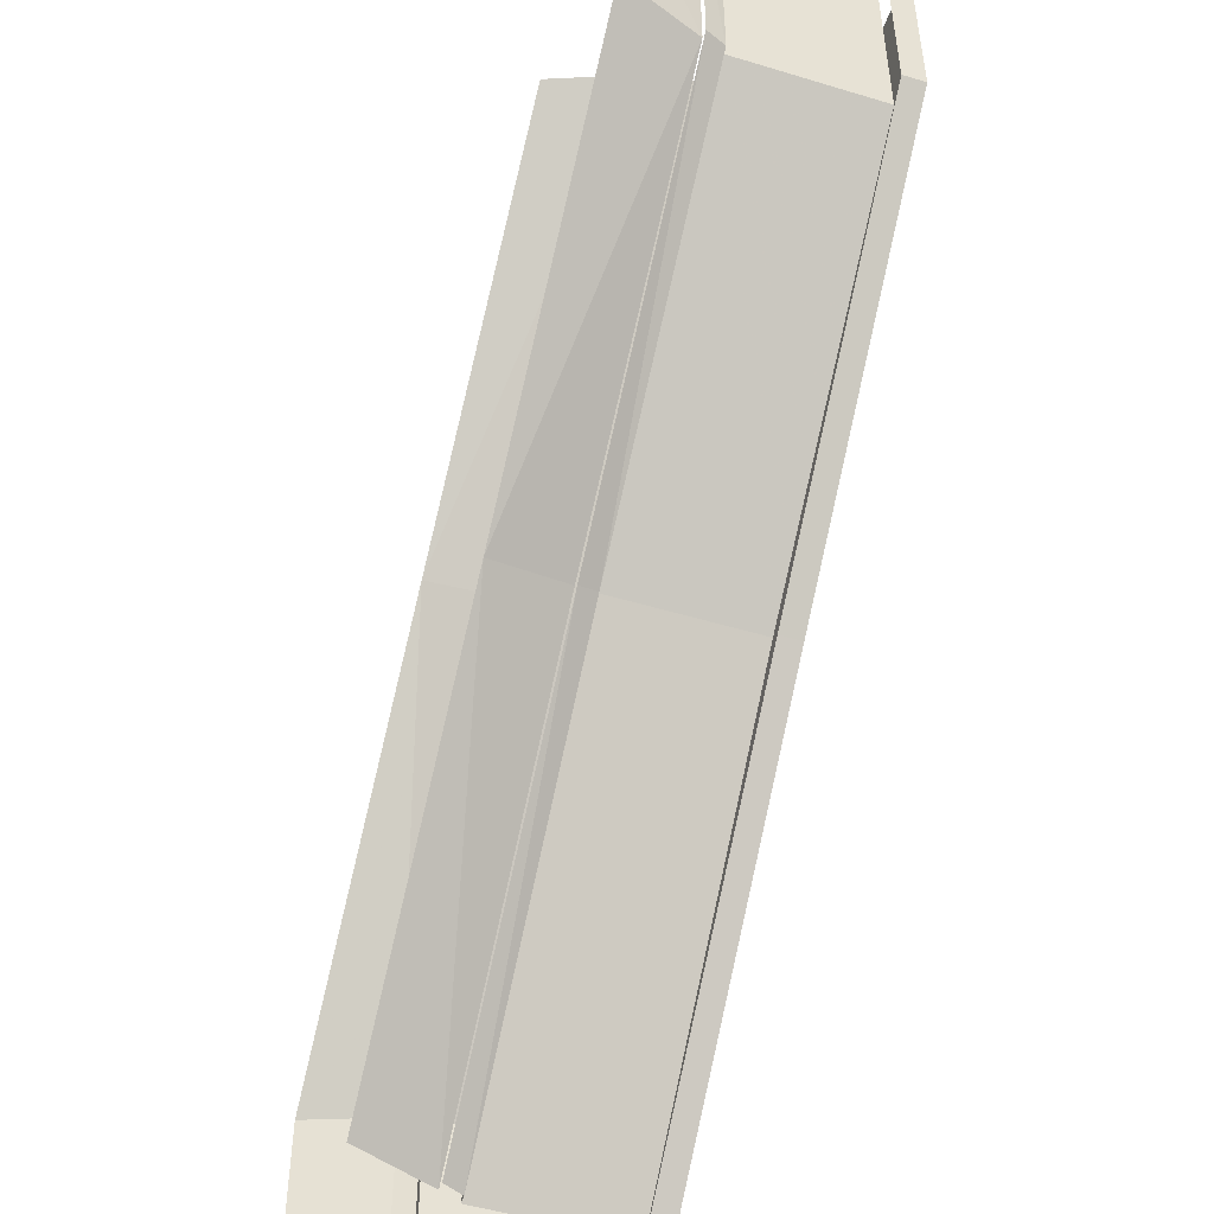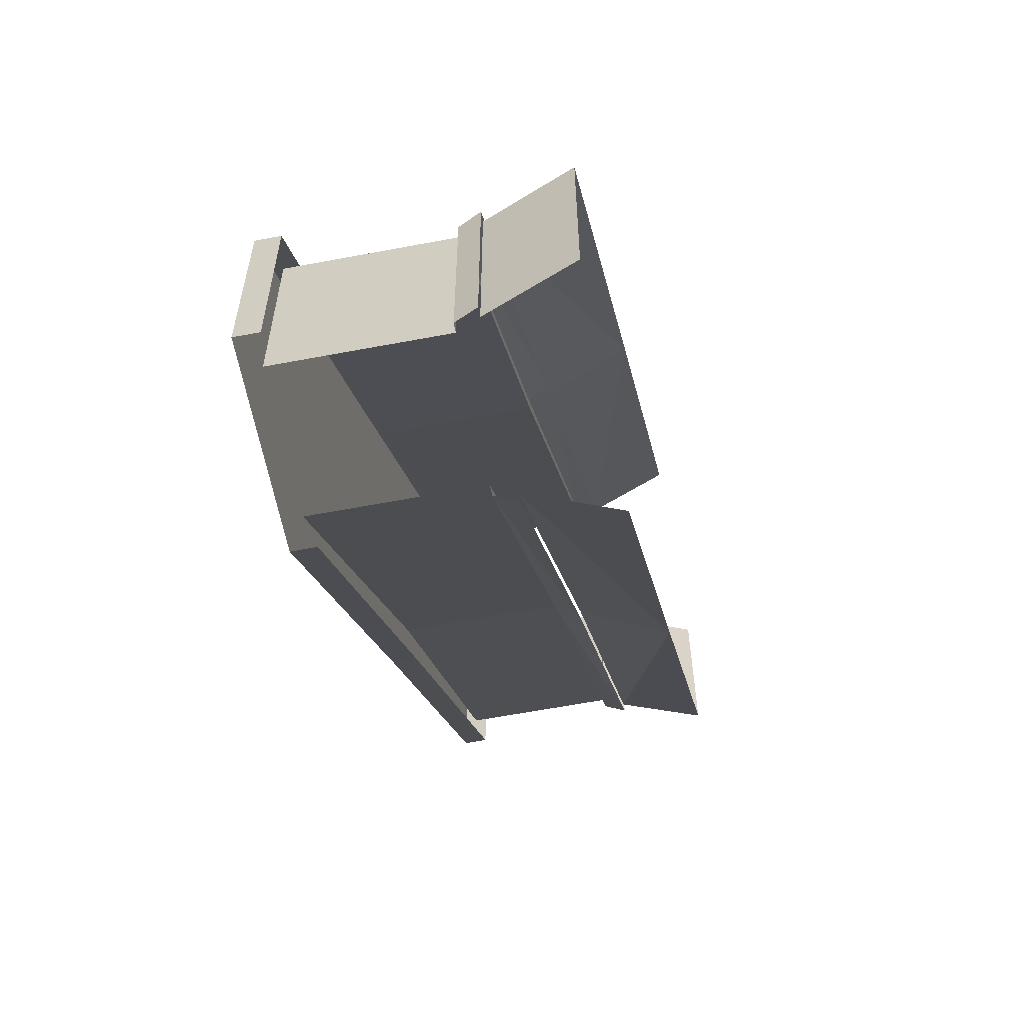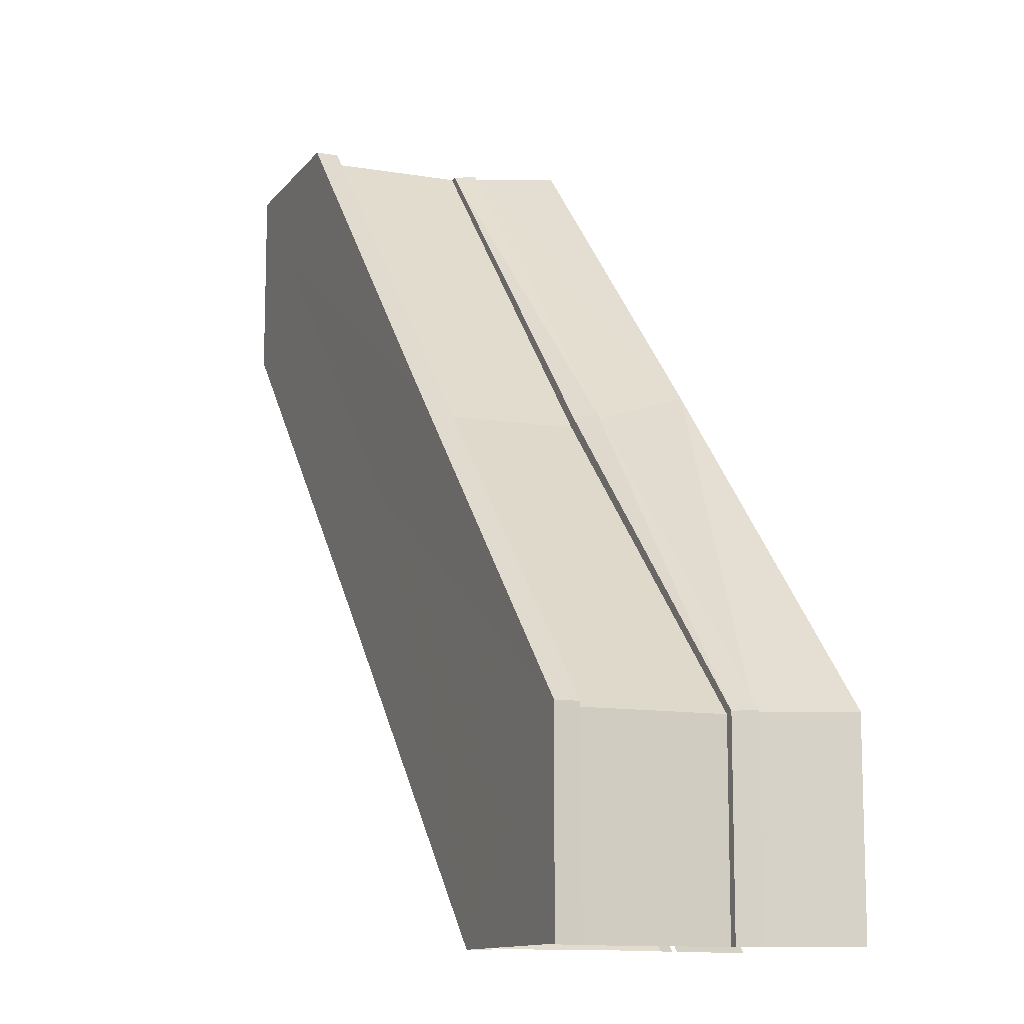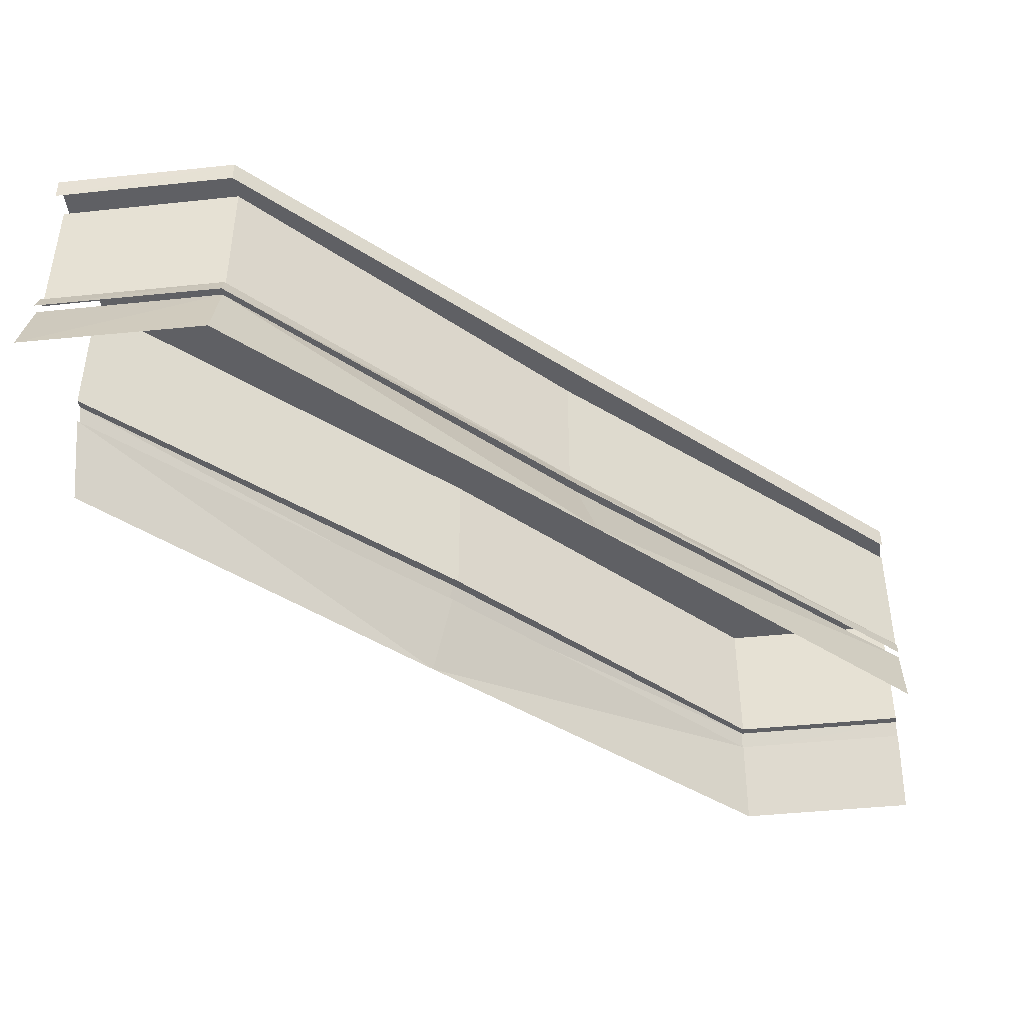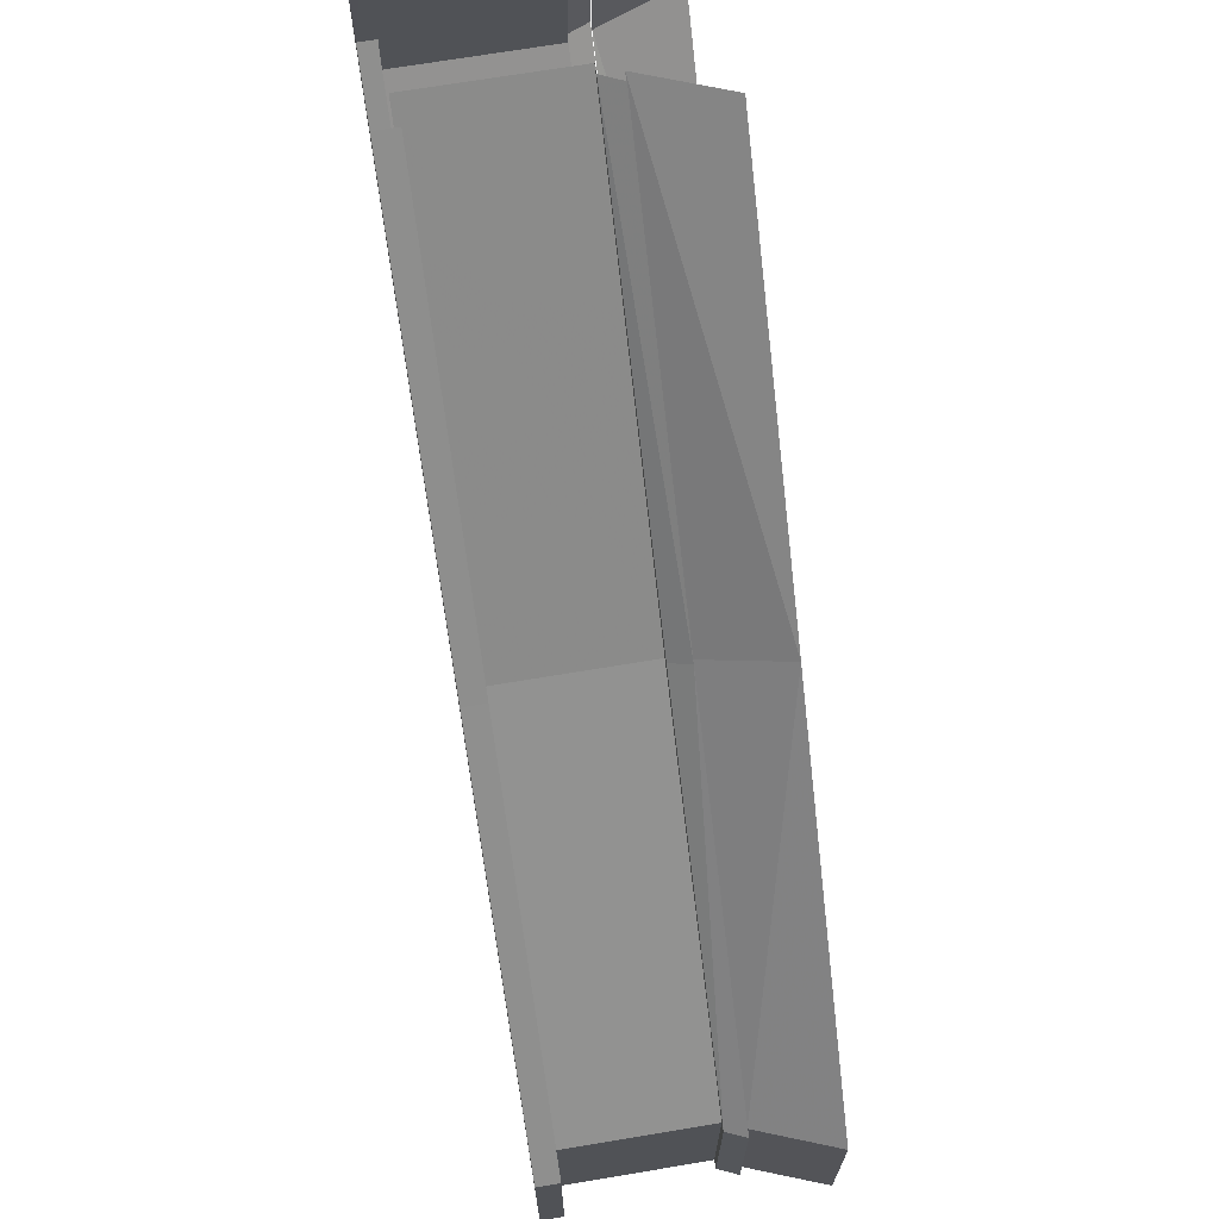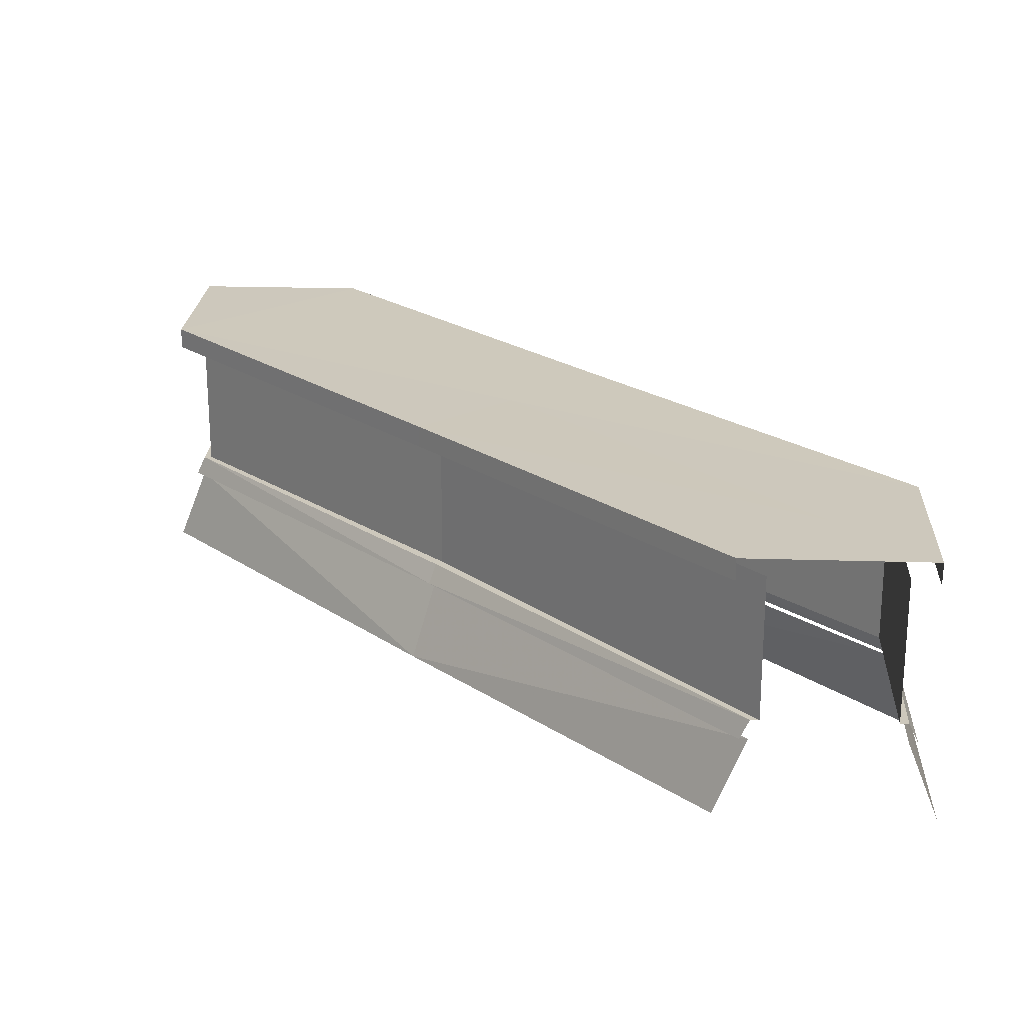
<metadata>
{"format":"obj","ext":"obj","renderer":"f3d","projection":"perspective","resolution":1024,"background":"white","views":[{"elev":-49.5,"azim":-108.5,"up":"+Y"},{"elev":-61.3,"azim":100.9,"up":"+Y"},{"elev":-11.7,"azim":67.9,"up":"+Y"},{"elev":-43.8,"azim":-83.0,"up":"+Z"},{"elev":69.8,"azim":80.5,"up":"+Y"},{"elev":22.2,"azim":-177.0,"up":"+Z"}]}
</metadata>
<code>
g Object05
v 237.4 -143 48.4
v 237.5 -256 48.41
v 256.4 -256 -0.1198
v 256.5 -142.6 -0.1208
v 248.8 -256 159.6
v 248.8 -256 146.1
v 248.9 -143.5 146.1
v 248.9 -143.5 159.6
v 242.4 -142.3 48.4
v 236.9 -142.9 60.61
v 237 -256 60.62
v 242.4 -256 48.41
v 232 -143.9 60.61
v 232 -144 149.2
v 232.1 -256 149.2
v 232.1 -256 60.62
v 232 -143.9 60.61
v 232.1 -256 60.62
v 52.04 50.66 48.39
v 47.76 46.38 60.6
v 236.9 -142.9 60.61
v 242.4 -142.3 48.4
v 43.76 42.38 60.6
v 43.76 42.38 149.2
v 232 -144 149.2
v 232 -143.9 60.61
v 43.76 42.38 60.6
v 232 -143.9 60.61
v 147.2 -255.9 48.4
v -46.27 -47.64 48.39
v -60.54 -61.92 -0.1218
v 127.8 -255.9 -0.1203
v 147.8 -255.9 60.61
v -45.86 -47.24 60.6
v -50.14 -51.52 48.39
v 141.8 -255.9 48.4
v 153.6 -255.9 149.2
v -41.86 -43.23 149.2
v -41.86 -43.23 60.6
v 153.6 -255.9 60.61
v -41.86 -43.23 60.6
v 153.6 -255.9 60.61
v 136.5 -255.9 159.6
v 192.2 -199.5 159.6
v 0.6128 -0.09177 159.3
v -54.51 -55.89 159.6
v 237.4 -143 48.4
v 256.5 -142.6 -0.1208
v 62.44 61.07 -0.1218
v 48.16 46.79 48.39
v 136.5 -255.9 146.1
v 136.5 -255.9 159.6
v -54.51 -55.89 159.6
v -54.51 -55.89 146.1
v 248.9 -143.5 159.6
v 248.9 -143.5 146.1
v 56.41 55.03 146.1
v 56.41 55.03 159.6
v 248.9 -143.5 159.6
v 56.41 55.03 159.6
v 0.6128 -0.09177 159.3
v 192.2 -199.5 159.6
v 248.8 -256 159.6
v 248.8 -256 159.6
v 56.41 55.03 159.6
v -136.1 255.8 159.6
v -191.7 198.7 159.6
v -237.3 142.9 48.4
v -255.8 142.7 -0.1208
v 56.41 55.03 146.1
v -136.1 255.8 146.1
v -136.1 255.8 159.6
v 56.41 55.03 159.6
v -54.51 -55.89 159.6
v -248.5 143.6 159.6
v -248.5 143.6 146.1
v -54.51 -55.89 146.1
v -242.1 142.6 48.4
v -45.86 -47.24 60.6
v -236.7 143.3 60.61
v -231.8 143.9 60.61
v -231.8 143.8 149.2
v -41.86 -43.23 60.6
v -231.8 143.9 60.61
v -147.1 255.8 48.4
v -128 255.8 -0.1203
v -147.6 255.8 60.61
v 47.76 46.38 60.6
v -141.9 255.8 48.4
v -153 255.8 149.2
v 43.76 42.38 149.2
v 43.76 42.38 60.6
v -153 255.8 60.61
v -153 255.8 60.61
v 43.76 42.38 60.6
v -191.7 198.7 159.6
v -248.5 143.6 159.6
v -54.51 -55.89 159.6
v -248.5 256 159.6
v -248.5 256 159.6
v -242.6 255.8 48.41
v -242.1 142.6 48.4
v -236.7 143.3 60.61
v -236.8 255.8 60.62
v -231.5 255.8 60.62
v -231.8 143.9 60.61
v -231.8 143.8 149.2
v -231.5 255.8 149.2
v -231.8 143.9 60.61
v -231.5 255.8 60.62
v -237.3 142.9 48.4
v -237.4 255.8 48.41
v -256.5 255.8 -0.1198
v -255.8 142.7 -0.1208
v -248.5 143.6 159.6
v -248.5 256 159.6
v -248.4 255.8 146.1
v -248.5 143.6 146.1
f 1 2 3
f 3 4 1
f 5 6 7
f 7 8 5
f 9 10 11
f 11 12 9
f 13 14 15
f 15 16 13
f 10 17 18
f 18 11 10
f 19 20 21
f 21 22 19
f 23 24 25
f 25 26 23
f 21 20 27
f 27 28 21
f 29 30 31
f 31 32 29
f 33 34 35
f 35 36 33
f 37 38 39
f 39 40 37
f 41 34 33
f 33 42 41
f 43 44 45
f 45 46 43
f 47 48 49
f 49 50 47
f 51 52 53
f 53 54 51
f 55 56 57
f 57 58 55
f 59 60 61
f 61 62 59
f 43 63 44
f 62 64 59
f 65 66 67
f 67 61 65
f 68 69 31
f 31 30 68
f 70 71 72
f 72 73 70
f 74 75 76
f 76 77 74
f 78 35 79
f 79 80 78
f 81 39 38
f 38 82 81
f 80 79 83
f 83 84 80
f 85 50 49
f 49 86 85
f 87 88 19
f 19 89 87
f 90 91 92
f 92 93 90
f 94 95 88
f 88 87 94
f 45 96 97
f 97 98 45
f 97 96 99
f 67 66 100
f 101 102 103
f 103 104 101
f 105 106 107
f 107 108 105
f 104 103 109
f 109 110 104
f 111 112 113
f 113 114 111
f 115 116 117
f 117 118 115

</code>
